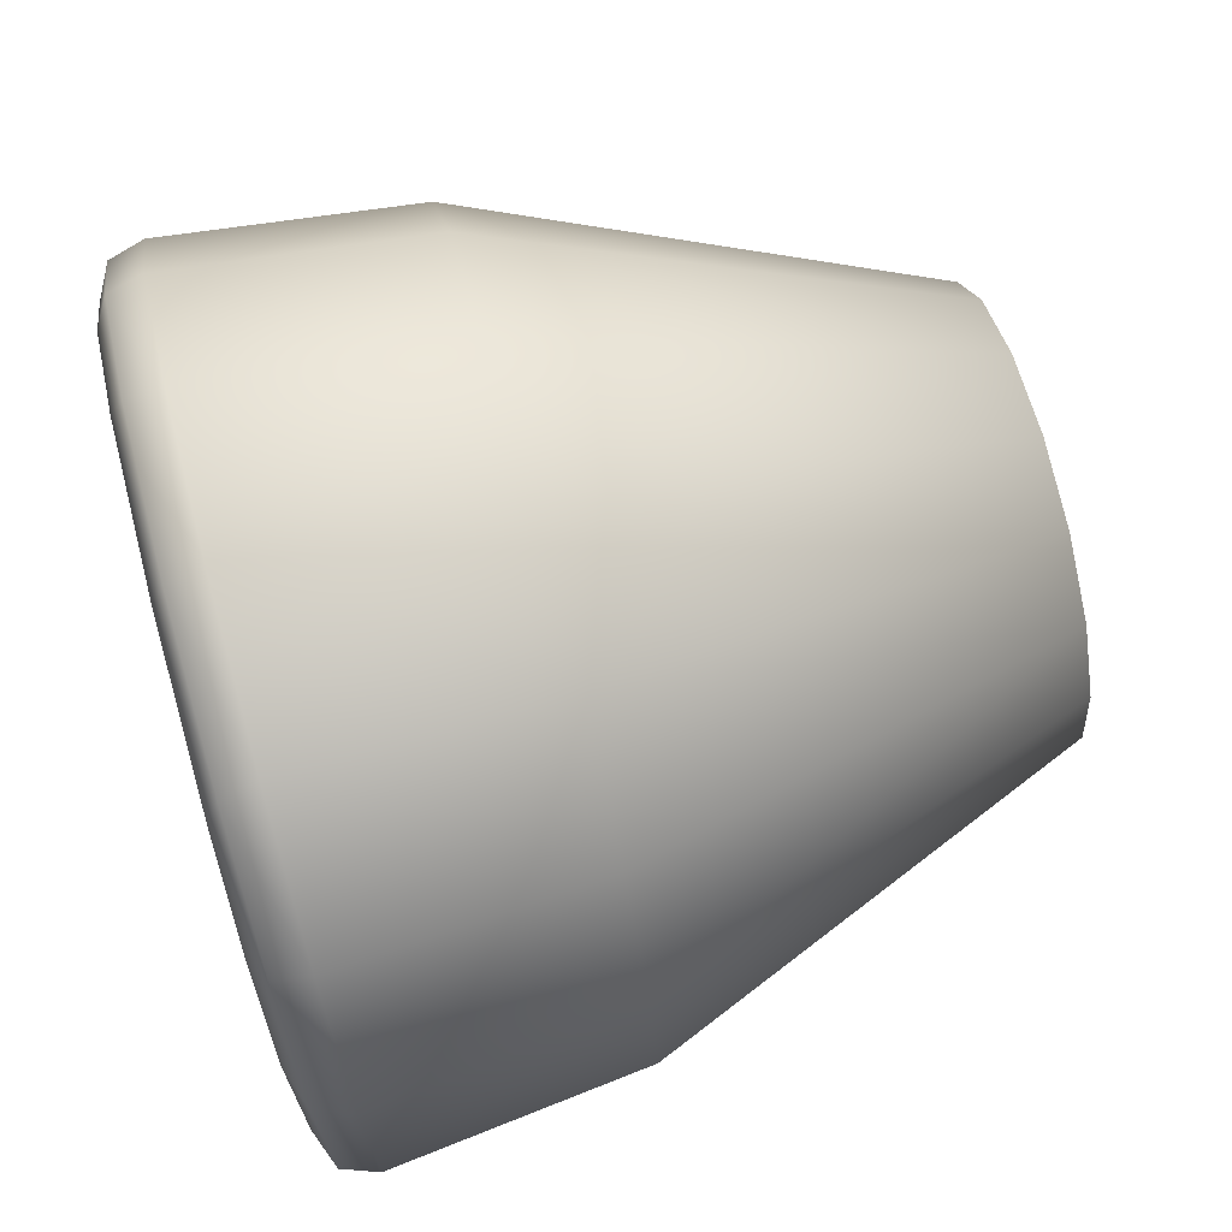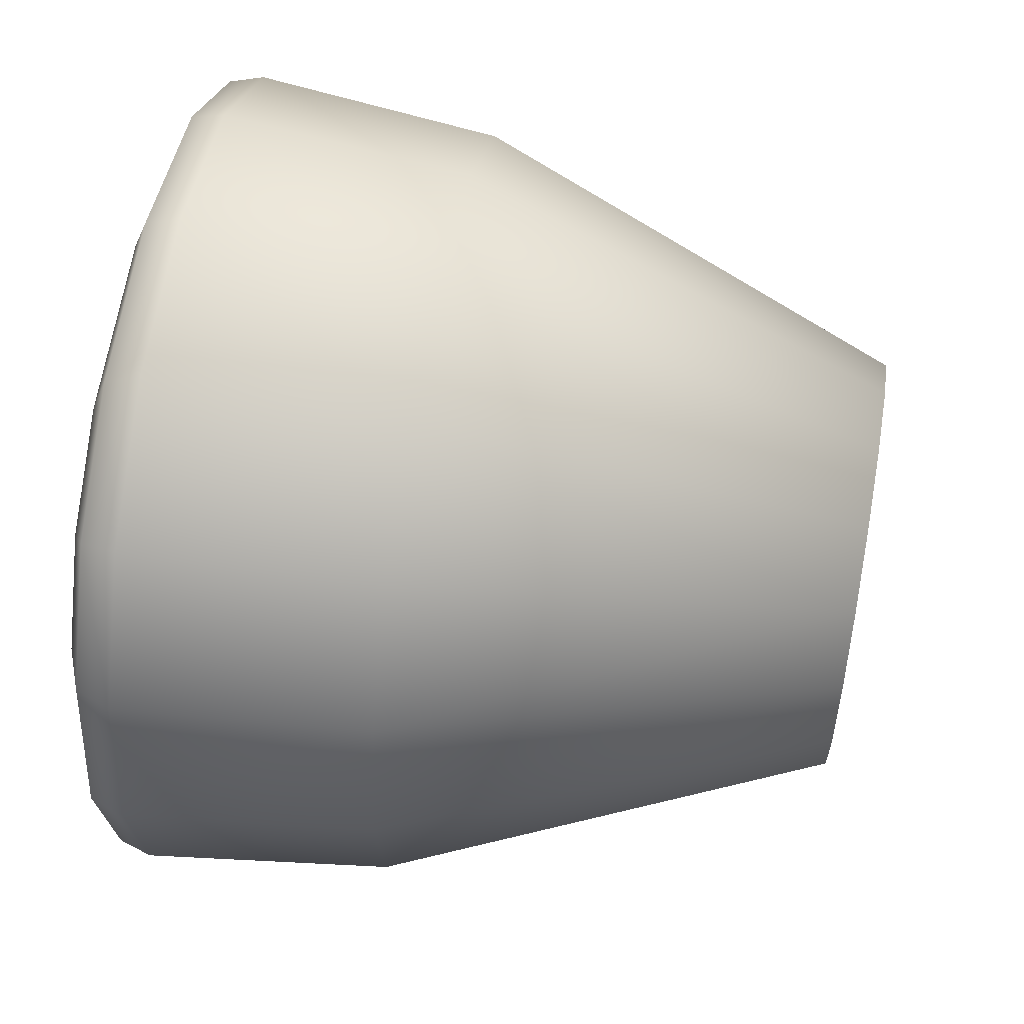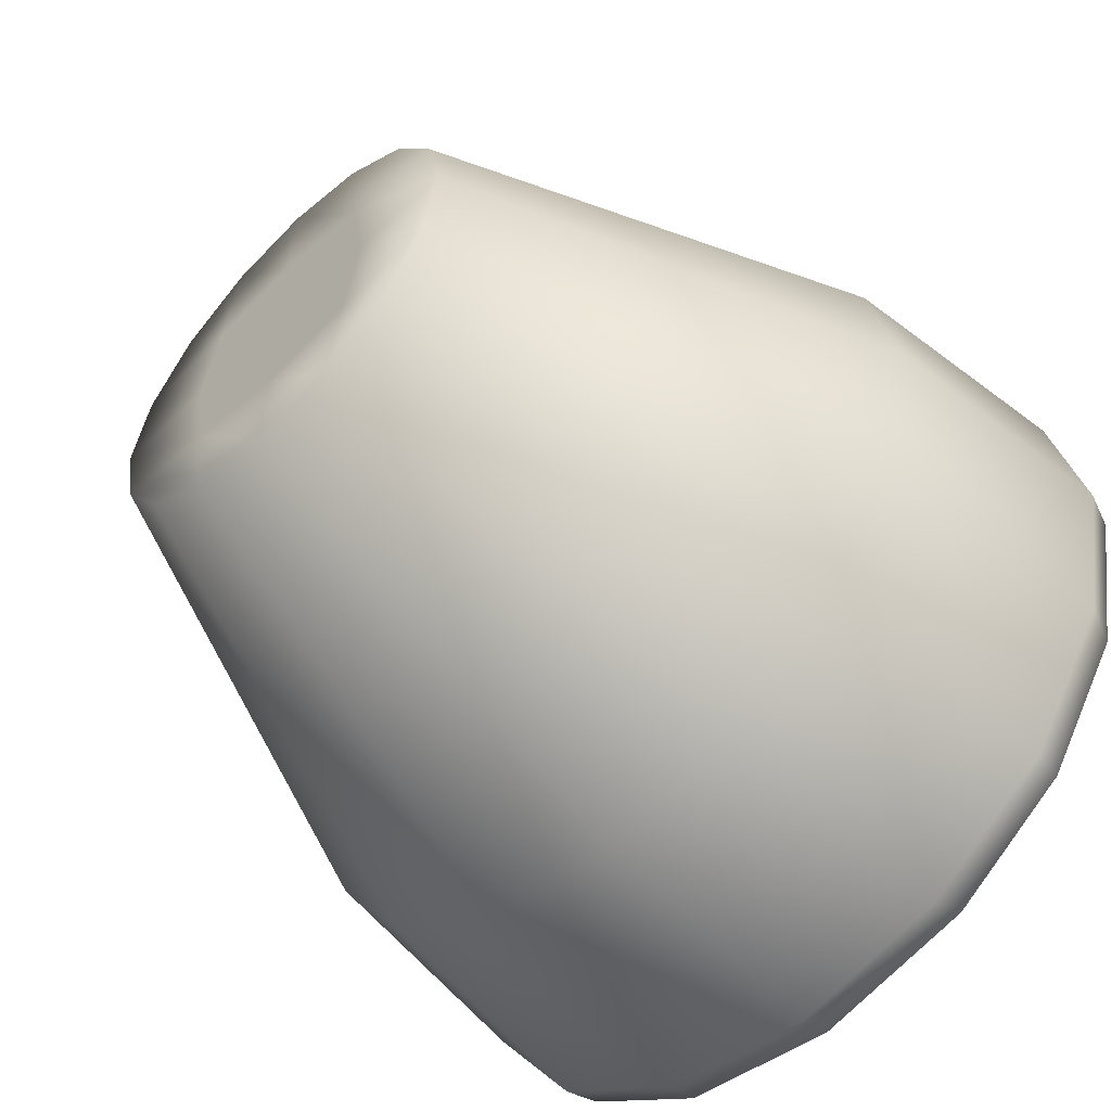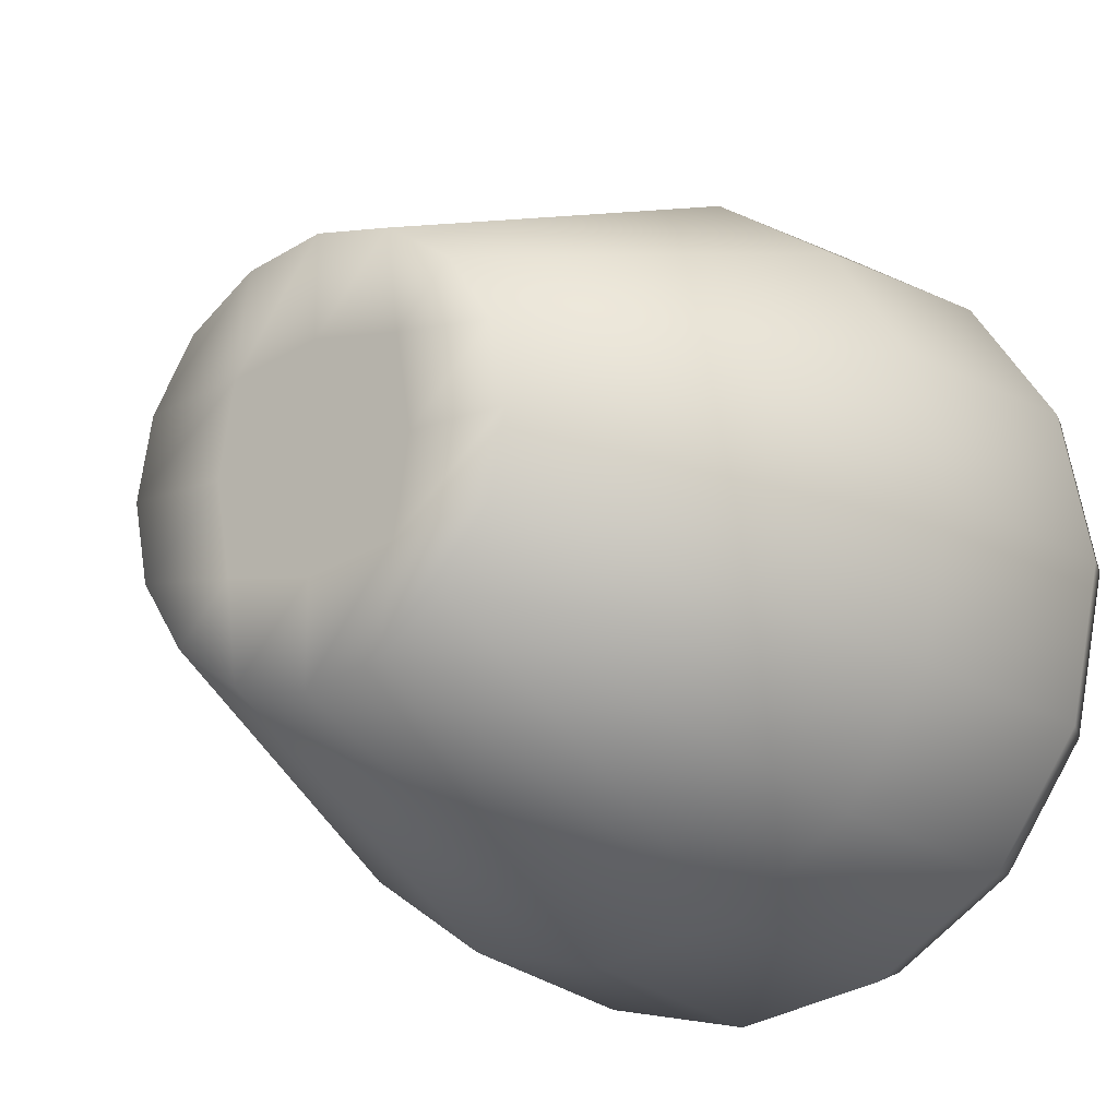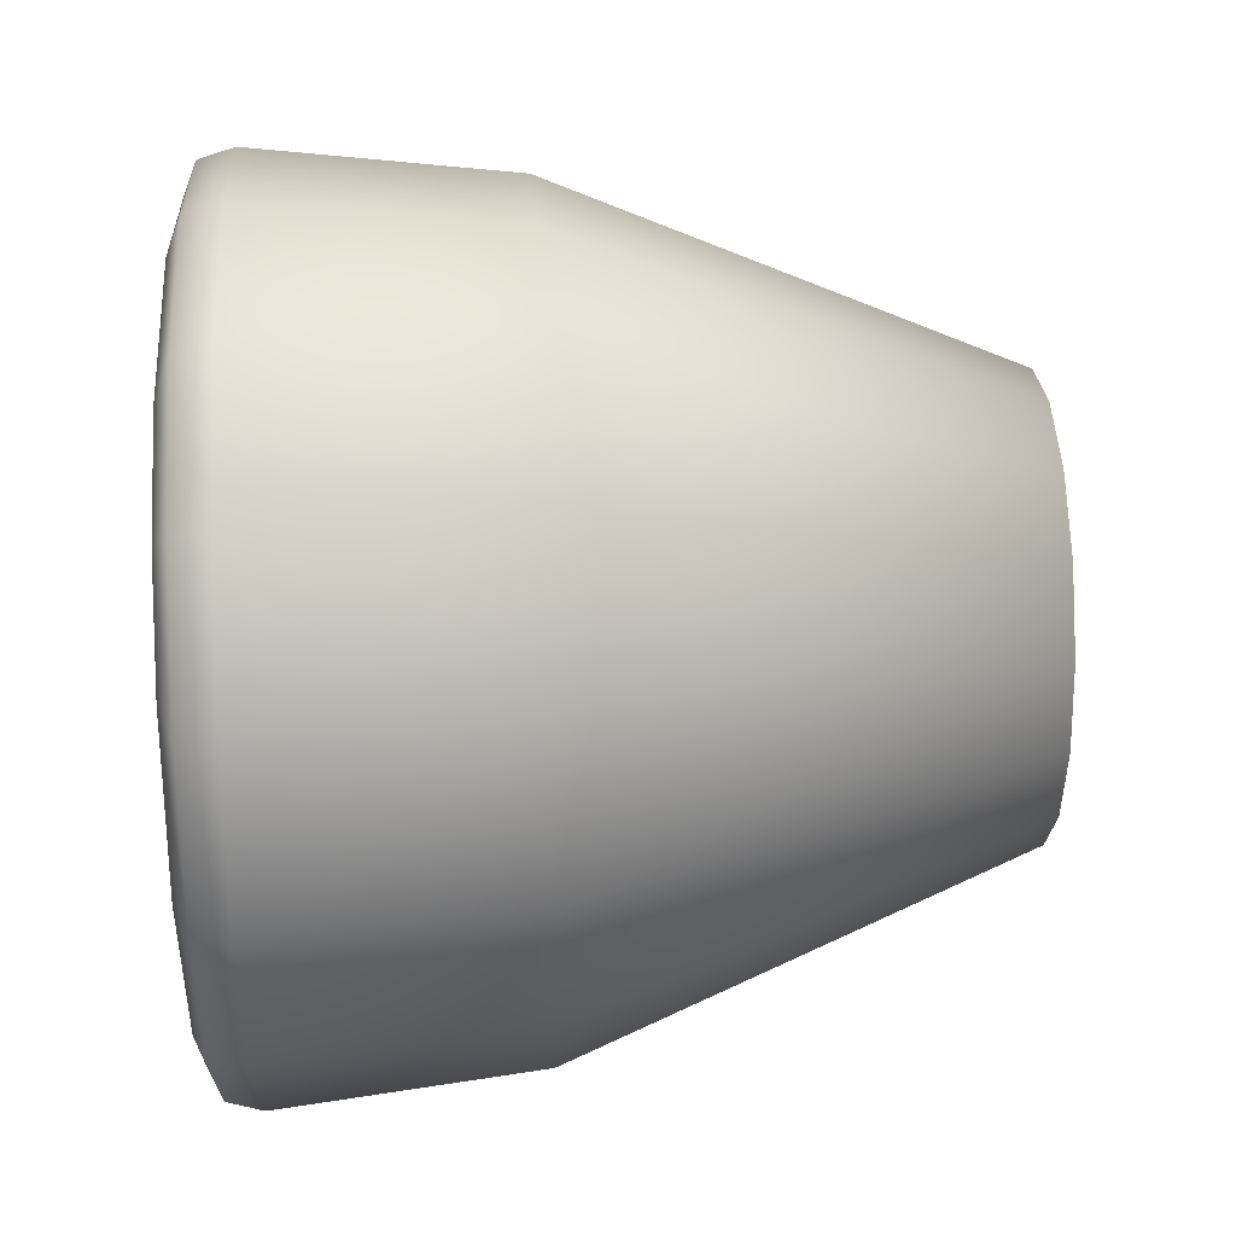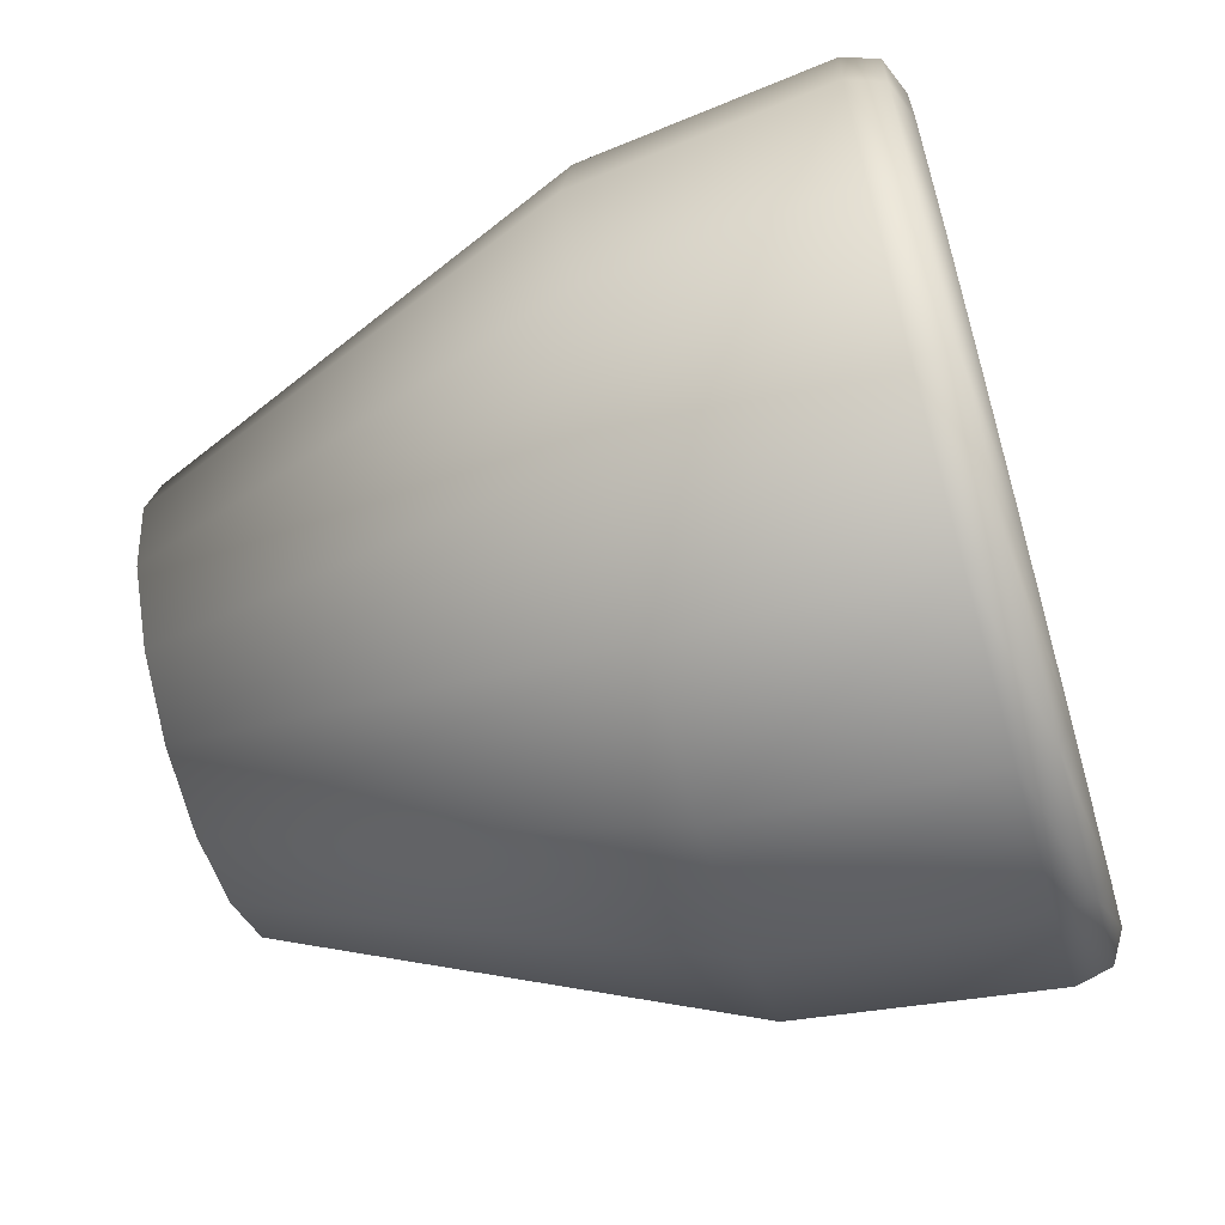
<metadata>
{"format":"obj","ext":"obj","renderer":"f3d","projection":"perspective","resolution":1024,"background":"white","views":[{"elev":74.2,"azim":-15.0,"up":"+Z"},{"elev":57.1,"azim":10.2,"up":"+Z"},{"elev":-56.4,"azim":134.6,"up":"+Y"},{"elev":-17.7,"azim":126.2,"up":"+Z"},{"elev":35.3,"azim":-2.8,"up":"+Z"},{"elev":-62.4,"azim":-163.9,"up":"+Y"}]}
</metadata>
<code>
o SegmentBlueLP
v 0.1854 -0.0573 0.0573
v 0.1854 0.0573 0.0573
v 0.1854 -0.0573 -0.0573
v 0.1854 0.0573 -0.0573
v 0.1854 -0 -0.08103
v 0.1854 0 0.08103
v 0.1854 -0.08103 0
v 0.1854 0.08103 -0
v 0.1854 0 -0
v -0.09375 0 -0
v 0.1854 -0.07486 -0.03101
v -0.09375 0 -0.08424
v 0.1854 0.07486 -0.03101
v 0.1854 0 -0.04212
v 0.1854 0.07486 0.03101
v 0.1854 0 0.04212
v 0.1854 -0.07486 0.03101
v -0.09375 0 0.08424
v 0.1854 0.03101 -0.07486
v 0.1854 0.03101 0.07486
v 0.1854 0.04212 -0
v -0.09375 0.08424 0
v 0.1854 0.03595 -0.03595
v -0.09375 0.0719 -0.0719
v -0.09375 0.0719 0.0719
v 0.1854 0.03595 0.03595
v 0.1854 -0.03101 -0.07486
v 0.1854 -0.03101 0.07486
v -0.09375 -0.08424 -0
v 0.1854 -0.04212 0
v 0.1854 -0.03595 -0.03595
v -0.09375 -0.0719 -0.0719
v -0.09375 -0.0719 0.0719
v 0.1854 -0.03595 0.03595
v 0.01994 -0.1055 -0.1055
v 0.01994 0.1055 -0.1055
v 0.01994 -0.1055 0.1055
v 0.01994 0.1055 0.1055
v 0.01994 -0 0.1492
v 0.01994 0 -0.1492
v 0.01994 0.1492 0
v 0.01994 -0.1492 -0
v 0.01994 -0.1378 -0.05709
v 0.01994 0.1378 -0.05709
v 0.01994 0.1378 0.05709
v 0.01994 -0.1378 0.05709
v 0.01994 0.05709 0.1378
v 0.01994 0.05709 -0.1378
v 0.01994 -0.05709 -0.1378
v 0.01994 -0.05709 0.1378
v -0.0749 -0.1131 0.1131
v -0.09375 -0.1026 0.1026
v -0.08823 -0.1106 0.1106
v -0.09375 0.1026 0.1026
v -0.0749 0.1131 0.1131
v -0.08823 0.1106 0.1106
v -0.09375 -0.1026 -0.1026
v -0.0749 -0.1131 -0.1131
v -0.08823 -0.1106 -0.1106
v -0.0749 0.1131 -0.1131
v -0.09375 0.1026 -0.1026
v -0.08823 0.1106 -0.1106
v -0.0749 -0 0.1599
v -0.09375 -0 0.1409
v -0.08823 -0 0.1552
v -0.0749 0 -0.1599
v -0.09375 0 -0.1409
v -0.08823 0 -0.1552
v -0.0749 -0.1599 -0
v -0.09375 -0.1409 -0
v -0.08823 -0.1552 -0
v -0.0749 0.1599 0
v -0.09375 0.1409 0
v -0.08823 0.1552 0
v -0.09375 0.1279 -0.06479
v -0.0749 0.1478 -0.0612
v -0.08823 0.1428 -0.06259
v -0.09375 -0.1279 -0.06479
v -0.0749 -0.1478 -0.0612
v -0.08823 -0.1428 -0.06259
v -0.09375 -0.1279 0.06479
v -0.0749 -0.1478 0.0612
v -0.08823 -0.1428 0.06259
v -0.09375 0.1279 0.06479
v -0.0749 0.1478 0.0612
v -0.08823 0.1428 0.06259
v -0.09375 0.06479 0.1279
v -0.0749 0.0612 0.1478
v -0.08823 0.06259 0.1428
v -0.09375 0.06479 -0.1279
v -0.0749 0.0612 -0.1478
v -0.08823 0.06259 -0.1428
v -0.09375 -0.06479 -0.1279
v -0.0749 -0.0612 -0.1478
v -0.08823 -0.06259 -0.1428
v -0.09375 -0.06479 0.1279
v -0.0749 -0.0612 0.1478
v -0.08823 -0.06259 0.1428
f 91 60 36 48
f 48 36 4 19
f 26 15 2 20
f 45 85 55 38
f 46 17 1 37
f 58 94 49 35
f 39 47 88 63
f 34 16 6 28
f 49 40 5 27
f 94 66 40 49
f 33 18 10 29
f 31 14 9 30
f 43 11 7 42
f 23 13 8 21
f 44 76 72 41
f 19 4 13 23
f 35 3 11 43
f 24 75 61 90
f 27 5 14 31
f 29 10 12 32
f 25 84 73 22
f 47 38 55 88
f 64 87 25 18
f 30 9 16 34
f 22 73 75 24
f 42 7 17 46
f 21 8 15 26
f 9 21 26 16
f 50 39 63 97
f 10 22 24 12
f 5 19 23 14
f 18 25 22 10
f 14 23 21 9
f 66 91 48 40
f 16 26 20 6
f 40 48 19 5
f 32 12 67 93
f 7 30 34 17
f 37 50 97 51
f 69 42 46 82
f 3 27 31 11
f 11 31 30 7
f 41 72 85 45
f 36 60 76 44
f 35 49 27 3
f 17 34 28 1
f 87 54 84 25
f 1 28 50 37
f 58 35 43 79
f 12 24 90 67
f 6 20 47 39
f 81 33 29 70
f 8 41 45 15
f 4 36 44 13
f 78 32 93 57
f 70 29 32 78
f 13 44 41 8
f 79 43 42 69
f 28 6 39 50
f 15 45 38 2
f 52 96 33 81
f 20 2 38 47
f 96 64 18 33
f 82 51 53 83
f 83 53 52 81
f 88 55 56 89
f 89 56 54 87
f 76 60 62 77
f 77 62 61 75
f 94 58 59 95
f 95 59 57 93
f 97 63 65 98
f 98 65 64 96
f 91 66 68 92
f 92 68 67 90
f 79 69 71 80
f 80 71 70 78
f 85 72 74 86
f 86 74 73 84
f 72 76 77 74
f 74 77 75 73
f 58 79 80 59
f 59 80 78 57
f 69 82 83 71
f 71 83 81 70
f 55 85 86 56
f 56 86 84 54
f 63 88 89 65
f 65 89 87 64
f 60 91 92 62
f 62 92 90 61
f 66 94 95 68
f 68 95 93 67
f 51 97 98 53
f 53 98 96 52
f 82 46 37 51

</code>
